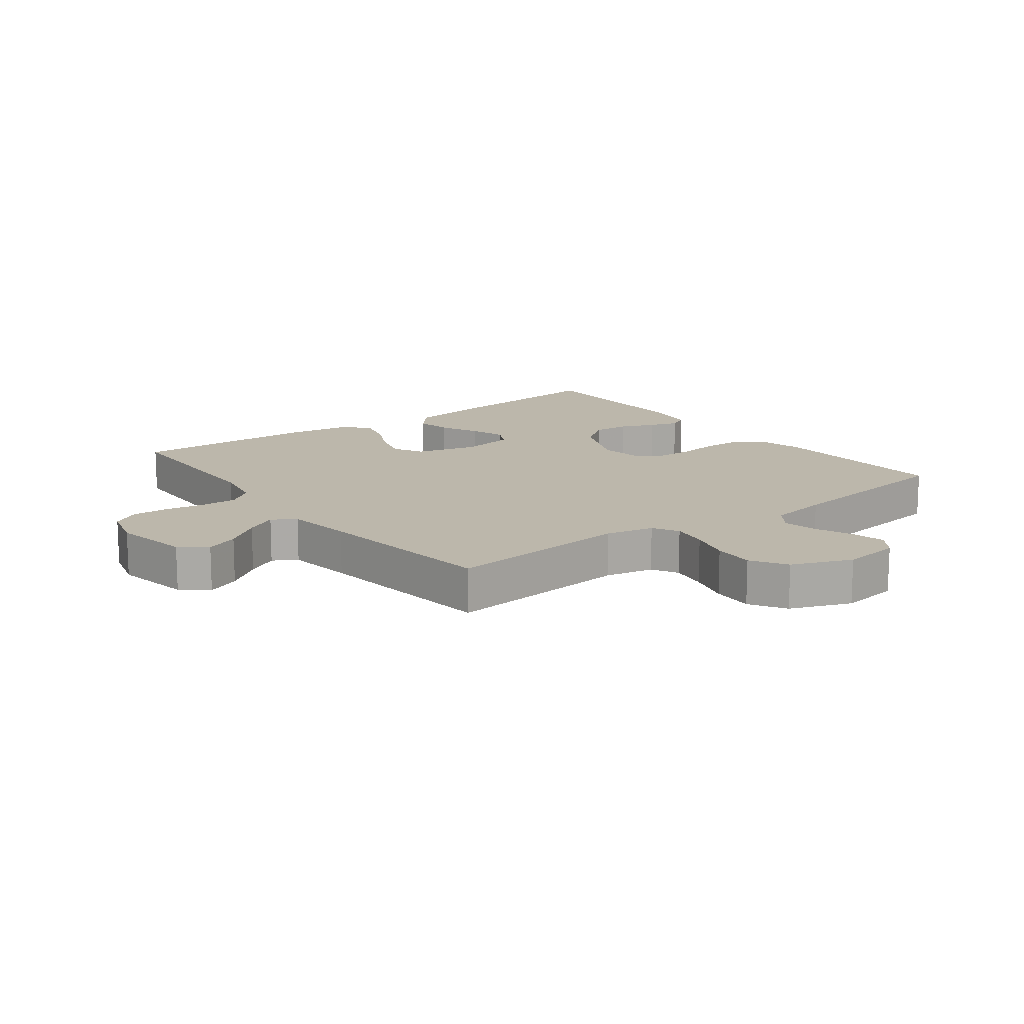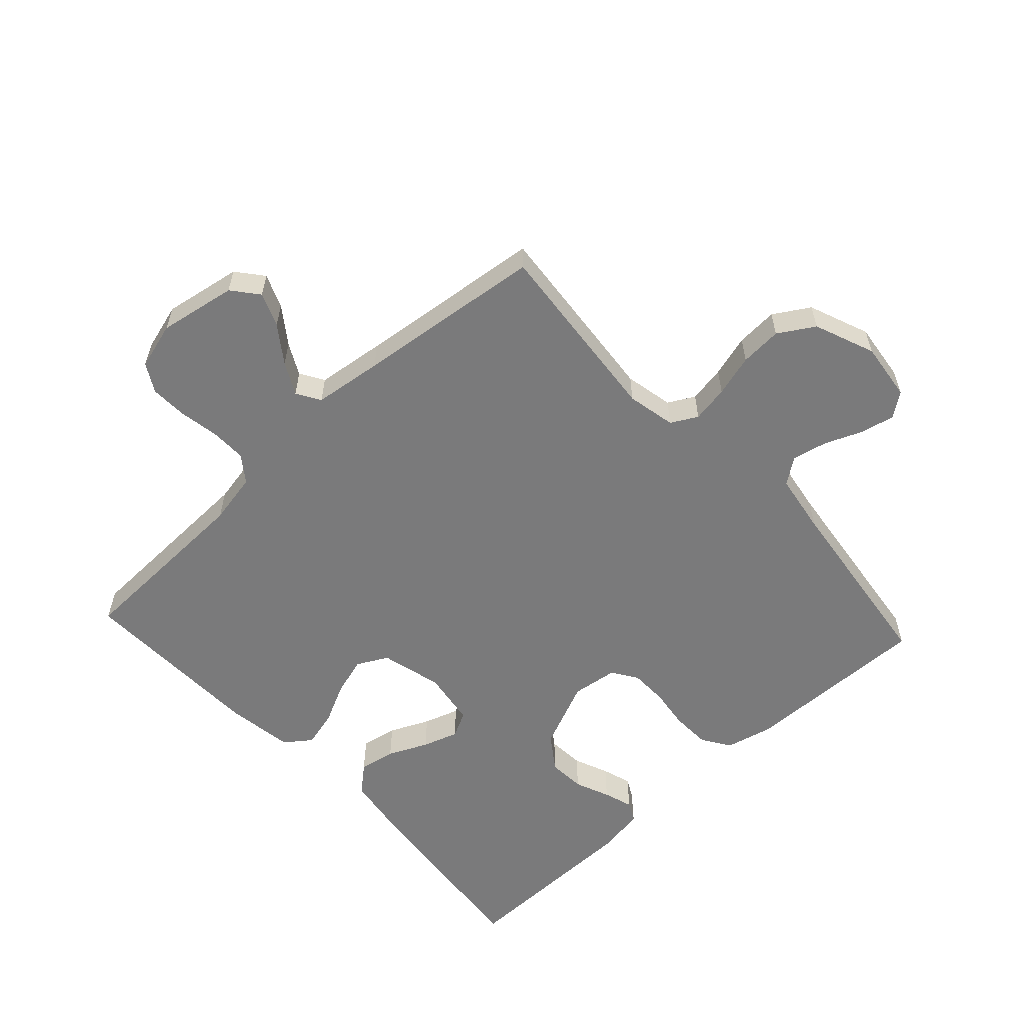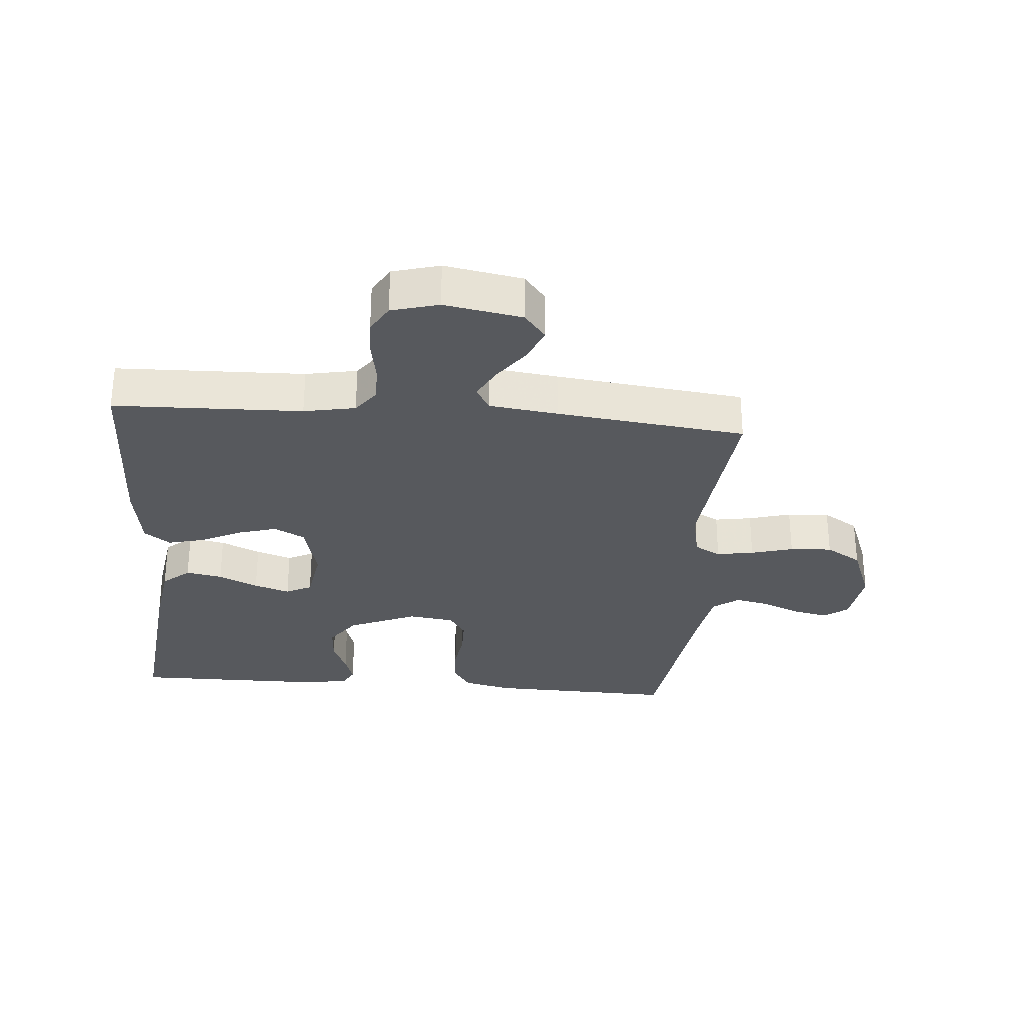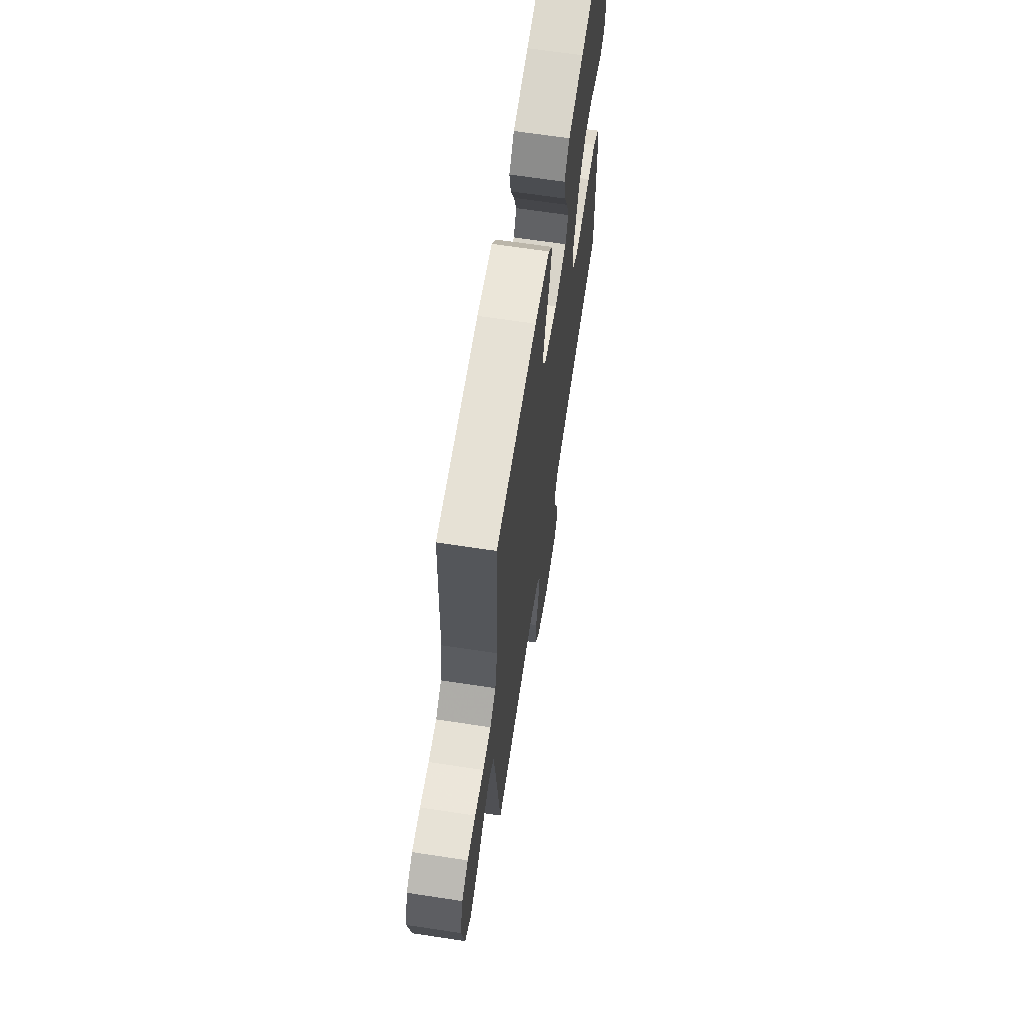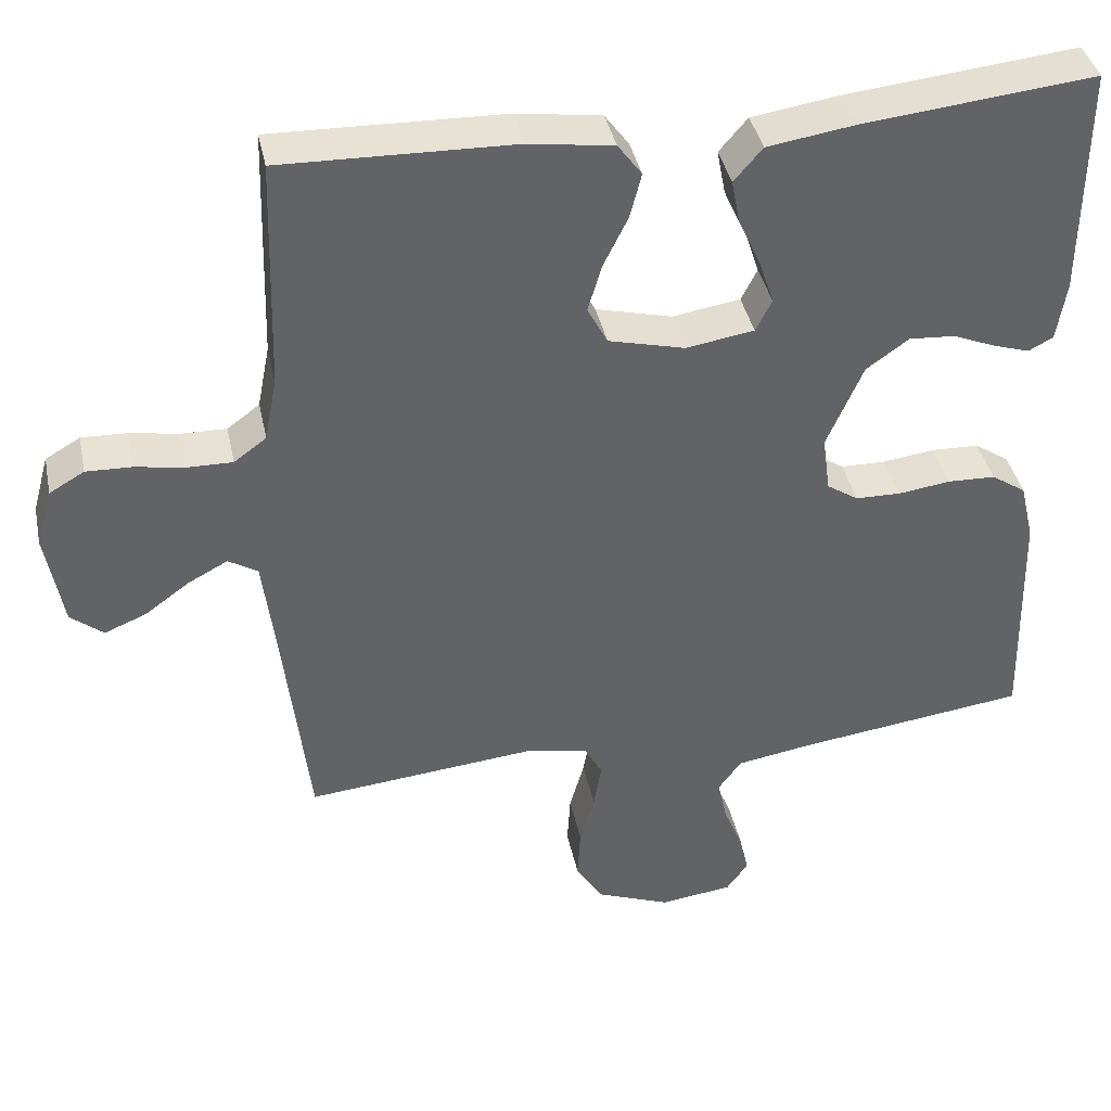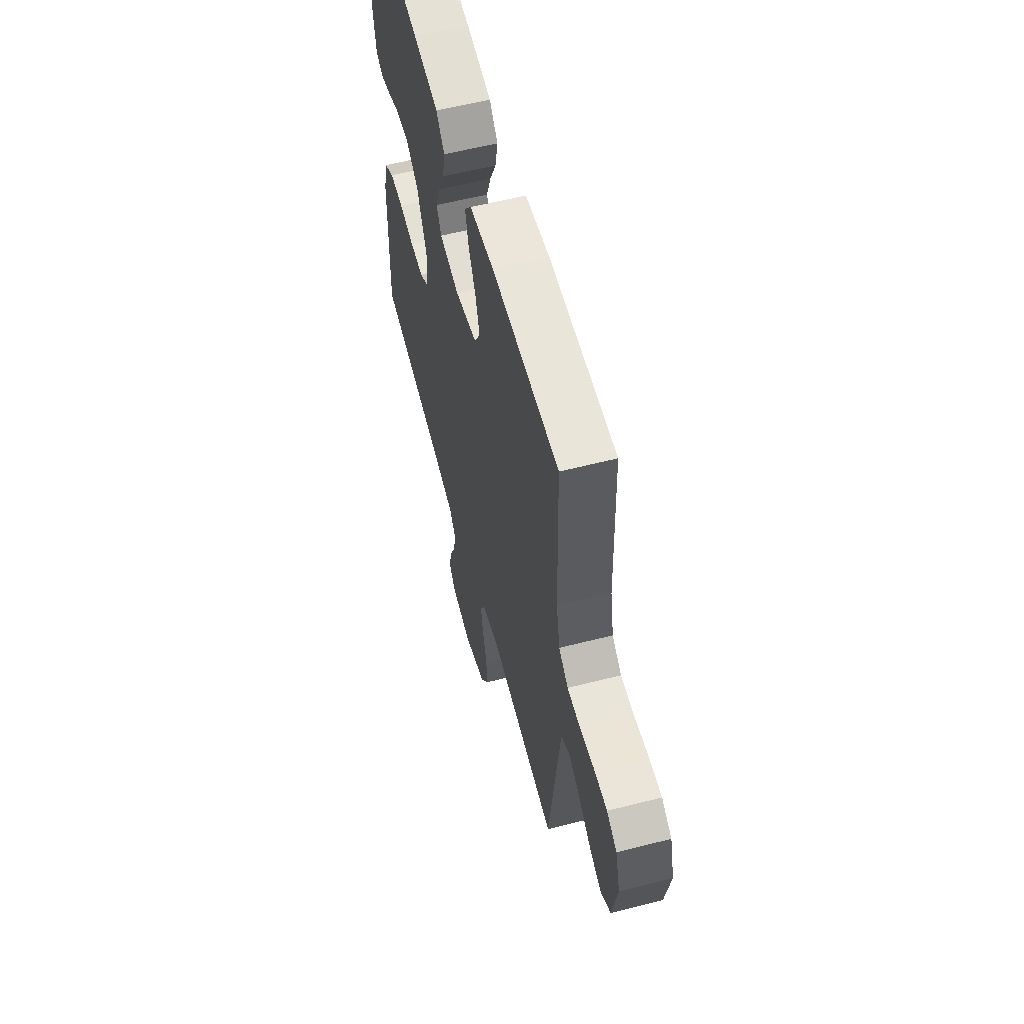
<metadata>
{"format":"obj","ext":"obj","renderer":"f3d","projection":"perspective","resolution":1024,"background":"white","views":[{"elev":14.4,"azim":142.8,"up":"+Y"},{"elev":-58.1,"azim":132.8,"up":"+Y"},{"elev":-29.7,"azim":85.2,"up":"+Y"},{"elev":65.8,"azim":98.7,"up":"+Z"},{"elev":39.5,"azim":168.2,"up":"+Z"},{"elev":59.1,"azim":75.3,"up":"+Z"}]}
</metadata>
<code>
v 0.5 0.07 -0.5
v 0.2 0.07 -0.471
v 0.122 0.07 -0.487
v 0.099 0.07 -0.529
v 0.109 0.07 -0.588
v 0.128 0.07 -0.655
v 0.132 0.07 -0.722
v 0.097 0.07 -0.779
v 0 0.07 -0.817
v -0.094 0.07 -0.805
v -0.122 0.07 -0.766
v -0.11 0.07 -0.712
v -0.085 0.07 -0.652
v -0.073 0.07 -0.596
v -0.103 0.07 -0.555
v -0.2 0.07 -0.539
v -0.5 0.07 -0.5
v -0.492 0.07 -0.2
v -0.474 0.07 -0.124
v -0.429 0.07 -0.094
v -0.367 0.07 -0.092
v -0.3 0.07 -0.101
v -0.241 0.07 -0.1
v -0.2 0.07 -0.073
v -0.19 0.07 0
v -0.237 0.07 0.109
v -0.292 0.07 0.148
v -0.351 0.07 0.144
v -0.407 0.07 0.121
v -0.454 0.07 0.106
v -0.486 0.07 0.123
v -0.498 0.07 0.2
v -0.5 0.07 0.5
v -0.2 0.07 0.469
v -0.087 0.07 0.452
v -0.05 0.07 0.409
v -0.061 0.07 0.351
v -0.09 0.07 0.288
v -0.109 0.07 0.231
v -0.088 0.07 0.19
v 0 0.07 0.176
v 0.099 0.07 0.201
v 0.125 0.07 0.25
v 0.107 0.07 0.311
v 0.075 0.07 0.376
v 0.06 0.07 0.434
v 0.091 0.07 0.476
v 0.2 0.07 0.492
v 0.5 0.07 0.5
v 0.509 0.07 0.2
v 0.525 0.07 0.118
v 0.567 0.07 0.087
v 0.625 0.07 0.088
v 0.689 0.07 0.099
v 0.748 0.07 0.101
v 0.793 0.07 0.075
v 0.814 0.07 0
v 0.792 0.07 -0.124
v 0.75 0.07 -0.158
v 0.696 0.07 -0.136
v 0.638 0.07 -0.094
v 0.587 0.07 -0.067
v 0.549 0.07 -0.09
v 0.535 0.07 -0.2
v 0.5 0 -0.5
v 0.2 0 -0.471
v 0.122 0 -0.487
v 0.099 0 -0.529
v 0.109 0 -0.588
v 0.128 0 -0.655
v 0.132 0 -0.722
v 0.097 0 -0.779
v 0 0 -0.817
v -0.094 0 -0.805
v -0.122 0 -0.766
v -0.11 0 -0.712
v -0.085 0 -0.652
v -0.073 0 -0.596
v -0.103 0 -0.555
v -0.2 0 -0.539
v -0.5 0 -0.5
v -0.492 0 -0.2
v -0.474 0 -0.124
v -0.429 0 -0.094
v -0.367 0 -0.092
v -0.3 0 -0.101
v -0.241 0 -0.1
v -0.2 0 -0.073
v -0.19 0 0
v -0.237 0 0.109
v -0.292 0 0.148
v -0.351 0 0.144
v -0.407 0 0.121
v -0.454 0 0.106
v -0.486 0 0.123
v -0.498 0 0.2
v -0.5 0 0.5
v -0.2 0 0.469
v -0.087 0 0.452
v -0.05 0 0.409
v -0.061 0 0.351
v -0.09 0 0.288
v -0.109 0 0.231
v -0.088 0 0.19
v 0 0 0.176
v 0.099 0 0.201
v 0.125 0 0.25
v 0.107 0 0.311
v 0.075 0 0.376
v 0.06 0 0.434
v 0.091 0 0.476
v 0.2 0 0.492
v 0.5 0 0.5
v 0.509 0 0.2
v 0.525 0 0.118
v 0.567 0 0.087
v 0.625 0 0.088
v 0.689 0 0.099
v 0.748 0 0.101
v 0.793 0 0.075
v 0.814 0 0
v 0.792 0 -0.124
v 0.75 0 -0.158
v 0.696 0 -0.136
v 0.638 0 -0.094
v 0.587 0 -0.067
v 0.549 0 -0.09
v 0.535 0 -0.2
f 58 59 60 61
f 58 61 62
f 57 58 62
f 56 57 62
f 53 54 55 56
f 52 53 56 62
f 51 52 62 63
f 47 48 49 50
f 44 45 46 47
f 43 44 47 50
f 42 43 50 51
f 35 36 37 38
f 35 38 39
f 34 35 39
f 33 34 39
f 32 33 39 40
f 28 29 30 31
f 28 31 32 40
f 19 20 21 22
f 19 22 23
f 16 17 18 19
f 15 16 19 23
f 14 15 23 24
f 10 11 12 13
f 10 13 14
f 9 10 14
f 5 6 7 8
f 4 5 8 9
f 64 1 2
f 64 2 3
f 63 64 3
f 41 42 51 63
f 41 63 3
f 27 28 40 41
f 26 27 41
f 25 26 41 3
f 24 25 3 4
f 4 9 14 24
f 125 124 123 122
f 126 125 122
f 126 122 121
f 126 121 120
f 120 119 118 117
f 126 120 117 116
f 127 126 116 115
f 114 113 112 111
f 111 110 109 108
f 114 111 108 107
f 115 114 107 106
f 102 101 100 99
f 103 102 99
f 103 99 98
f 103 98 97
f 104 103 97 96
f 95 94 93 92
f 104 96 95 92
f 86 85 84 83
f 87 86 83
f 83 82 81 80
f 87 83 80 79
f 88 87 79 78
f 77 76 75 74
f 78 77 74
f 78 74 73
f 72 71 70 69
f 73 72 69 68
f 66 65 128
f 67 66 128
f 67 128 127
f 127 115 106 105
f 67 127 105
f 105 104 92 91
f 105 91 90
f 67 105 90 89
f 68 67 89 88
f 88 78 73 68
f 1 65 66 2
f 2 66 67 3
f 3 67 68 4
f 4 68 69 5
f 5 69 70 6
f 6 70 71 7
f 7 71 72 8
f 8 72 73 9
f 9 73 74 10
f 10 74 75 11
f 11 75 76 12
f 12 76 77 13
f 13 77 78 14
f 14 78 79 15
f 15 79 80 16
f 16 80 81 17
f 17 81 82 18
f 18 82 83 19
f 19 83 84 20
f 20 84 85 21
f 21 85 86 22
f 22 86 87 23
f 23 87 88 24
f 24 88 89 25
f 25 89 90 26
f 26 90 91 27
f 27 91 92 28
f 28 92 93 29
f 29 93 94 30
f 30 94 95 31
f 31 95 96 32
f 32 96 97 33
f 33 97 98 34
f 34 98 99 35
f 35 99 100 36
f 36 100 101 37
f 37 101 102 38
f 38 102 103 39
f 39 103 104 40
f 40 104 105 41
f 41 105 106 42
f 42 106 107 43
f 43 107 108 44
f 44 108 109 45
f 45 109 110 46
f 46 110 111 47
f 47 111 112 48
f 48 112 113 49
f 49 113 114 50
f 50 114 115 51
f 51 115 116 52
f 52 116 117 53
f 53 117 118 54
f 54 118 119 55
f 55 119 120 56
f 56 120 121 57
f 57 121 122 58
f 58 122 123 59
f 59 123 124 60
f 60 124 125 61
f 61 125 126 62
f 62 126 127 63
f 63 127 128 64
f 64 128 65 1

</code>
